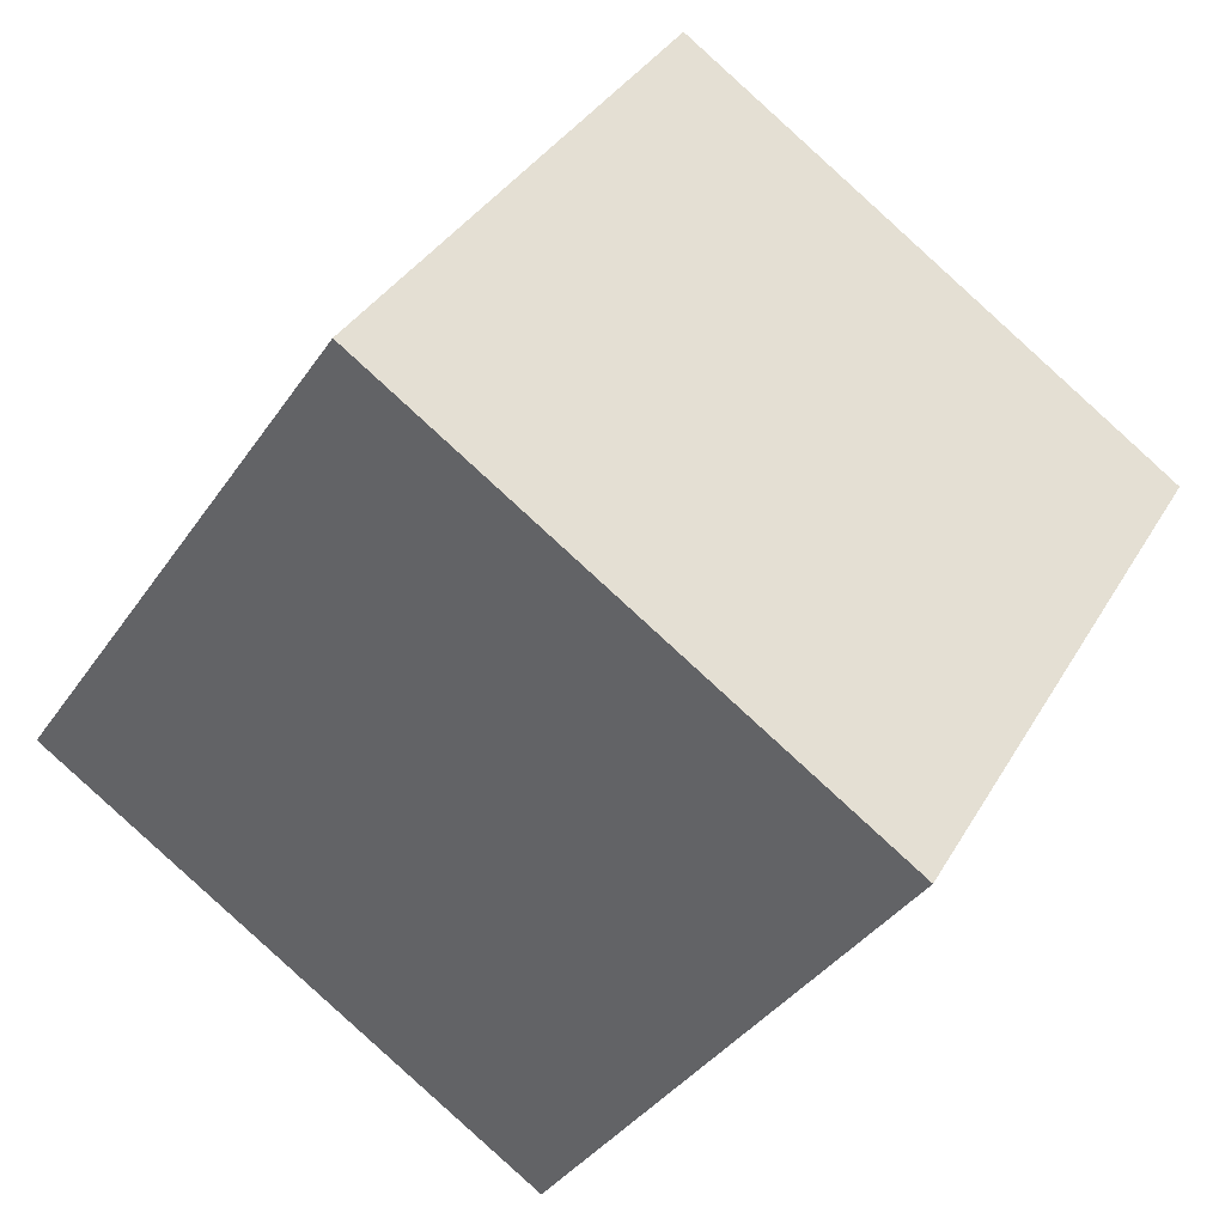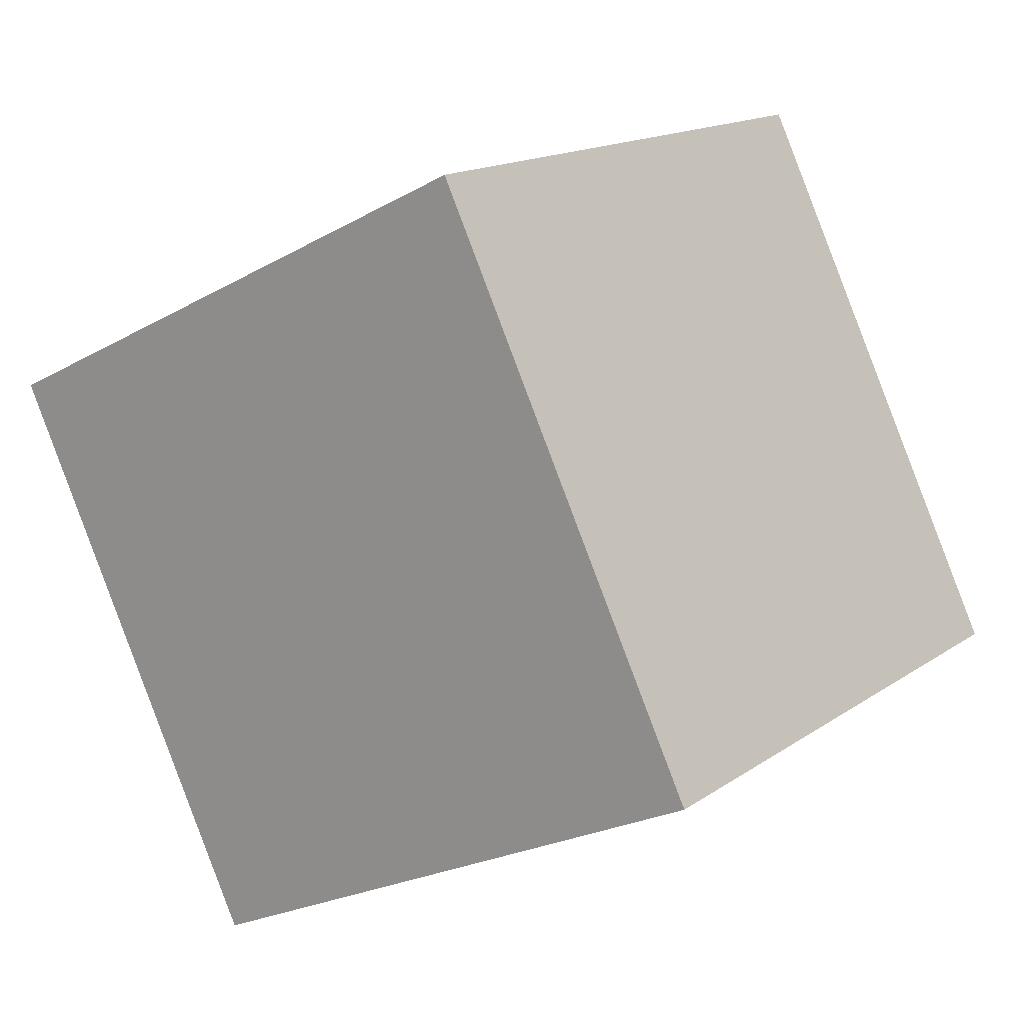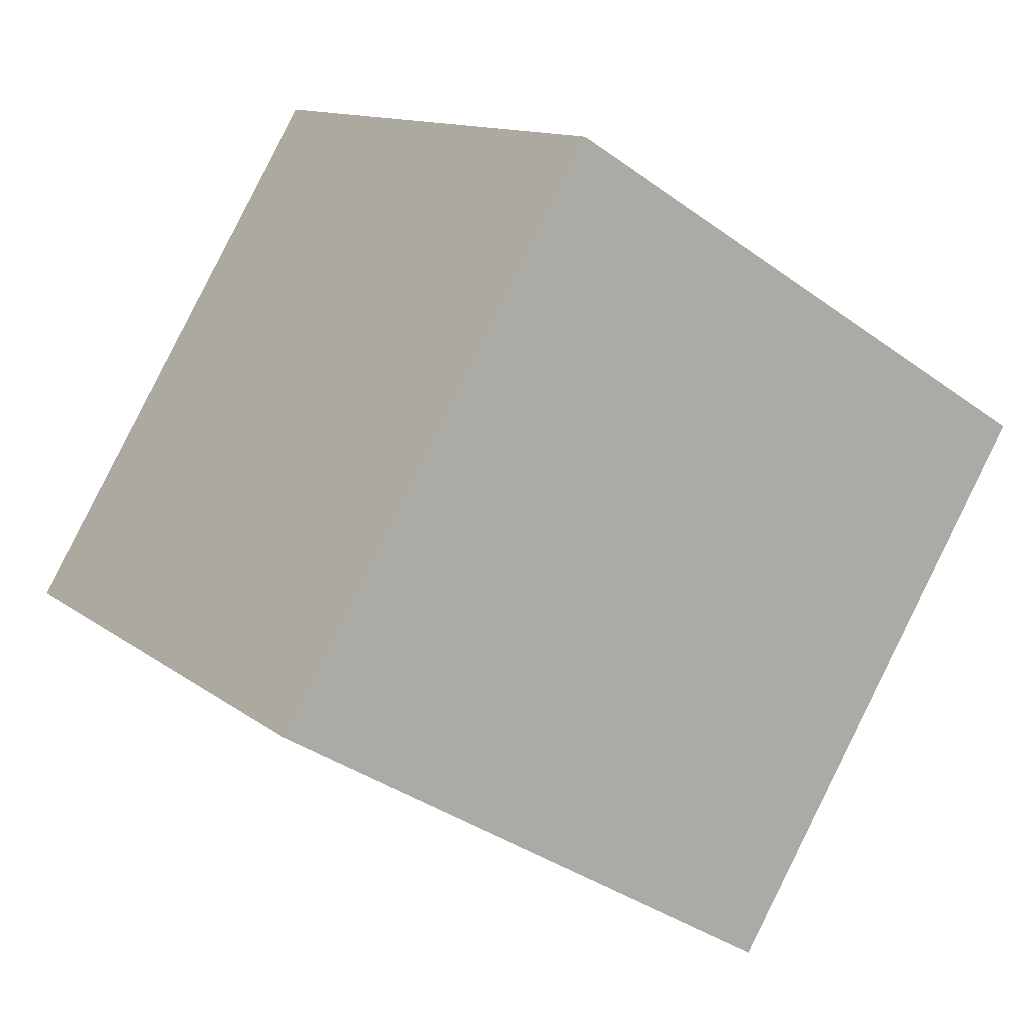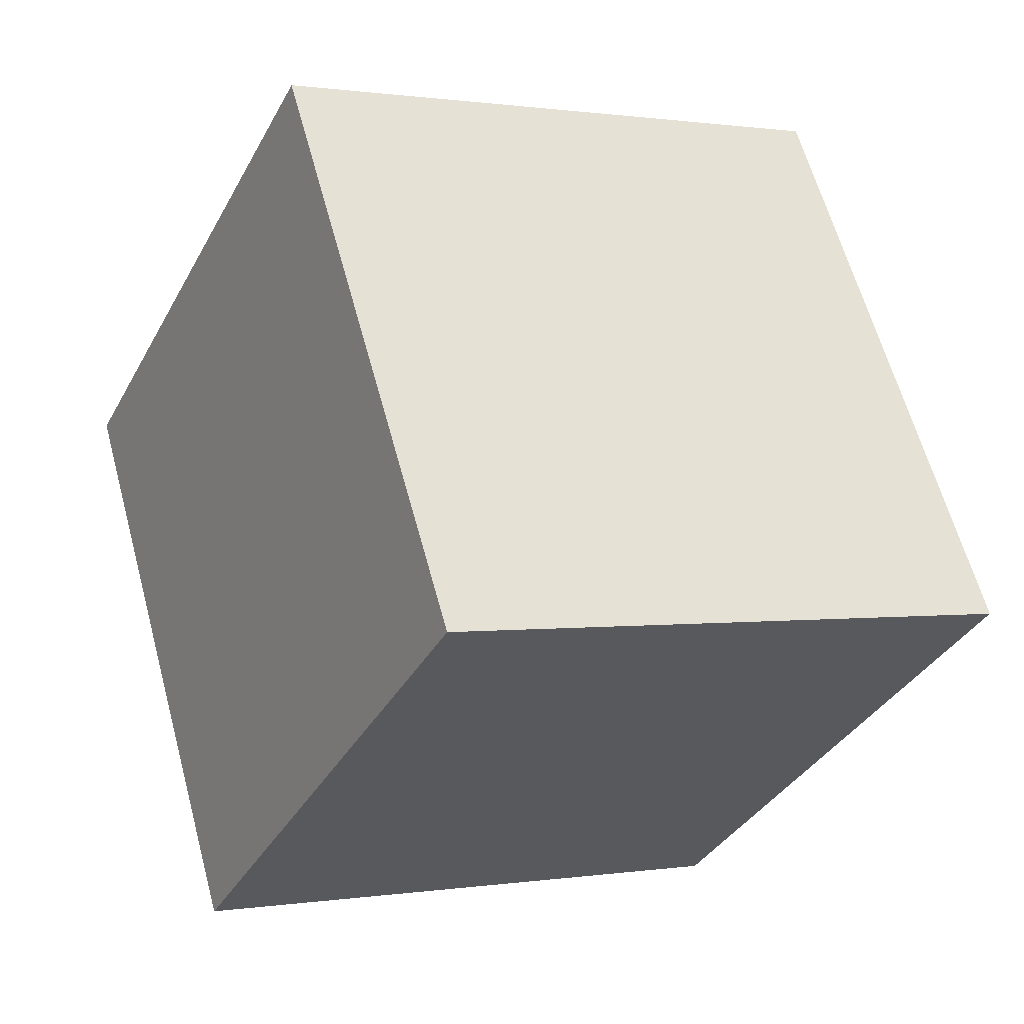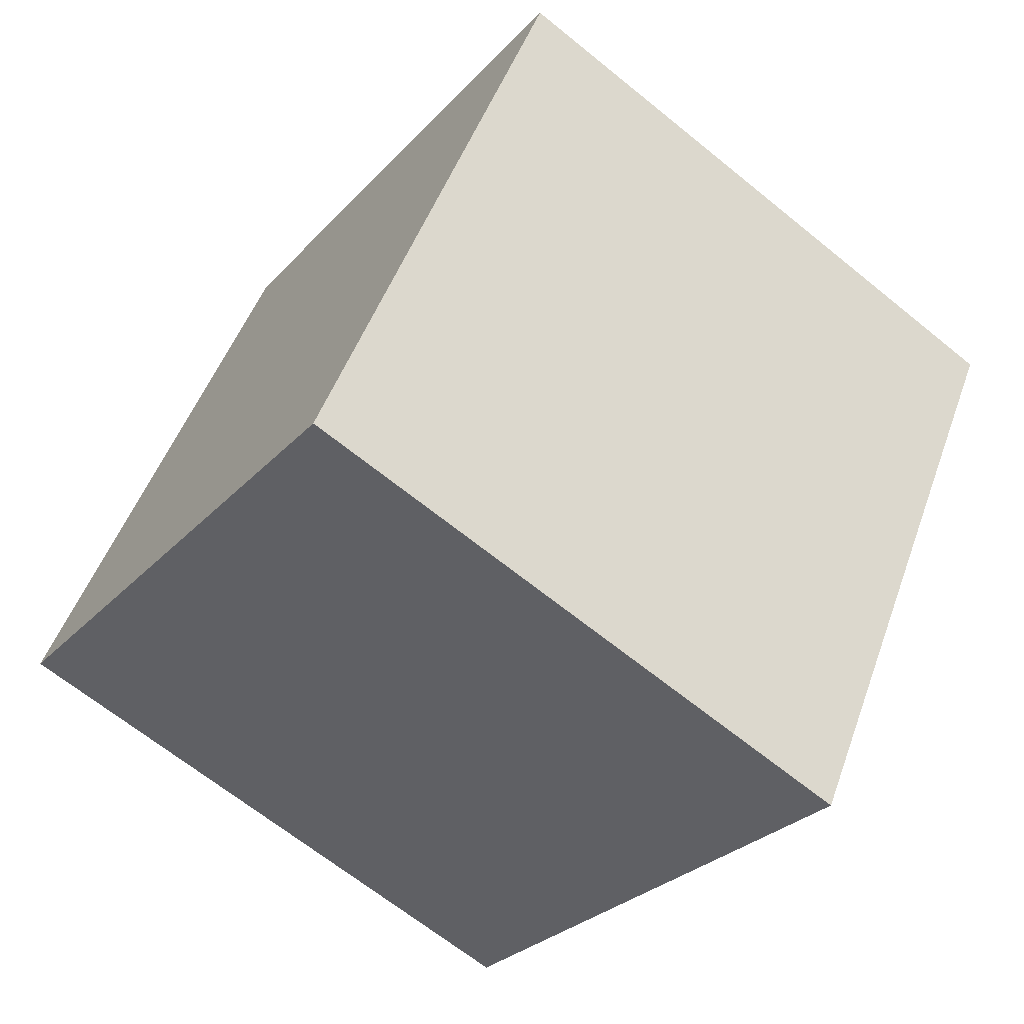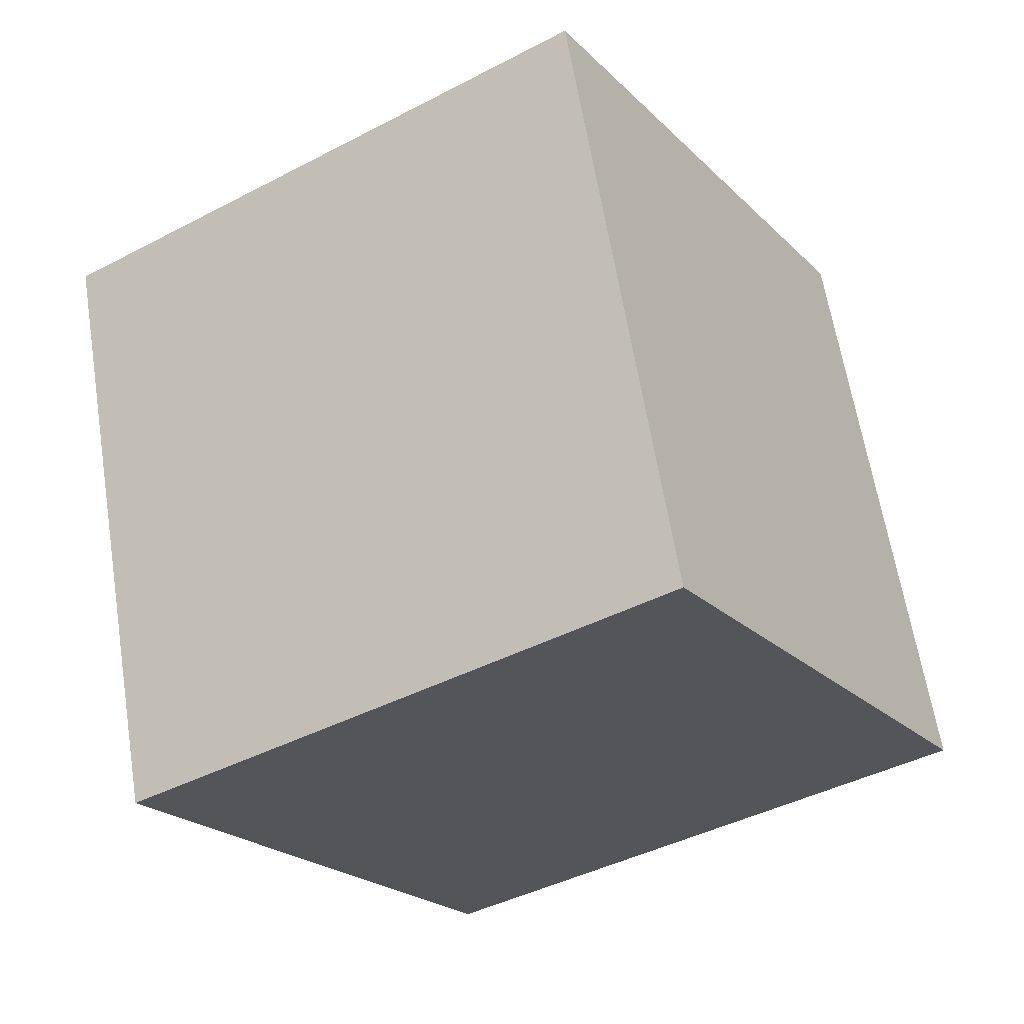
<metadata>
{"format":"obj","ext":"obj","renderer":"f3d","projection":"perspective","resolution":1024,"background":"white","views":[{"elev":-37.0,"azim":59.9,"up":"+Y"},{"elev":-24.1,"azim":-137.0,"up":"+Z"},{"elev":12.5,"azim":59.4,"up":"+Y"},{"elev":0.1,"azim":-29.8,"up":"+Y"},{"elev":-65.8,"azim":140.8,"up":"+Y"},{"elev":63.2,"azim":-98.9,"up":"+Z"}]}
</metadata>
<code>
v 0.7197 0.5775 -0.3549
v 0.7188 0.7857 -0.01334
v 0.7203 0.4442 0.1949
v 0.7197 0.5775 -0.3549
v 0.7203 0.4442 0.1949
v 0.7212 0.236 -0.1467
v 0.3197 0.5758 -0.3549
v 0.3212 0.2343 -0.1467
v 0.3203 0.4425 0.1949
v 0.3197 0.5758 -0.3549
v 0.3203 0.4425 0.1949
v 0.3188 0.784 -0.01334
v 0.7197 0.5775 -0.3549
v 0.3197 0.5758 -0.3549
v 0.3188 0.784 -0.01334
v 0.7197 0.5775 -0.3549
v 0.3188 0.784 -0.01334
v 0.7188 0.7857 -0.01334
v 0.7188 0.7857 -0.01334
v 0.3188 0.784 -0.01334
v 0.3203 0.4425 0.1949
v 0.7188 0.7857 -0.01334
v 0.3203 0.4425 0.1949
v 0.7203 0.4442 0.1949
v 0.7203 0.4442 0.1949
v 0.3203 0.4425 0.1949
v 0.3212 0.2343 -0.1467
v 0.7203 0.4442 0.1949
v 0.3212 0.2343 -0.1467
v 0.7212 0.236 -0.1467
v 0.3197 0.5758 -0.3549
v 0.7197 0.5775 -0.3549
v 0.7212 0.236 -0.1467
v 0.3197 0.5758 -0.3549
v 0.7212 0.236 -0.1467
v 0.3212 0.2343 -0.1467
f 1 2 3
f 4 5 6
f 7 8 9
f 10 11 12
f 13 14 15
f 16 17 18
f 19 20 21
f 22 23 24
f 25 26 27
f 28 29 30
f 31 32 33
f 34 35 36

</code>
